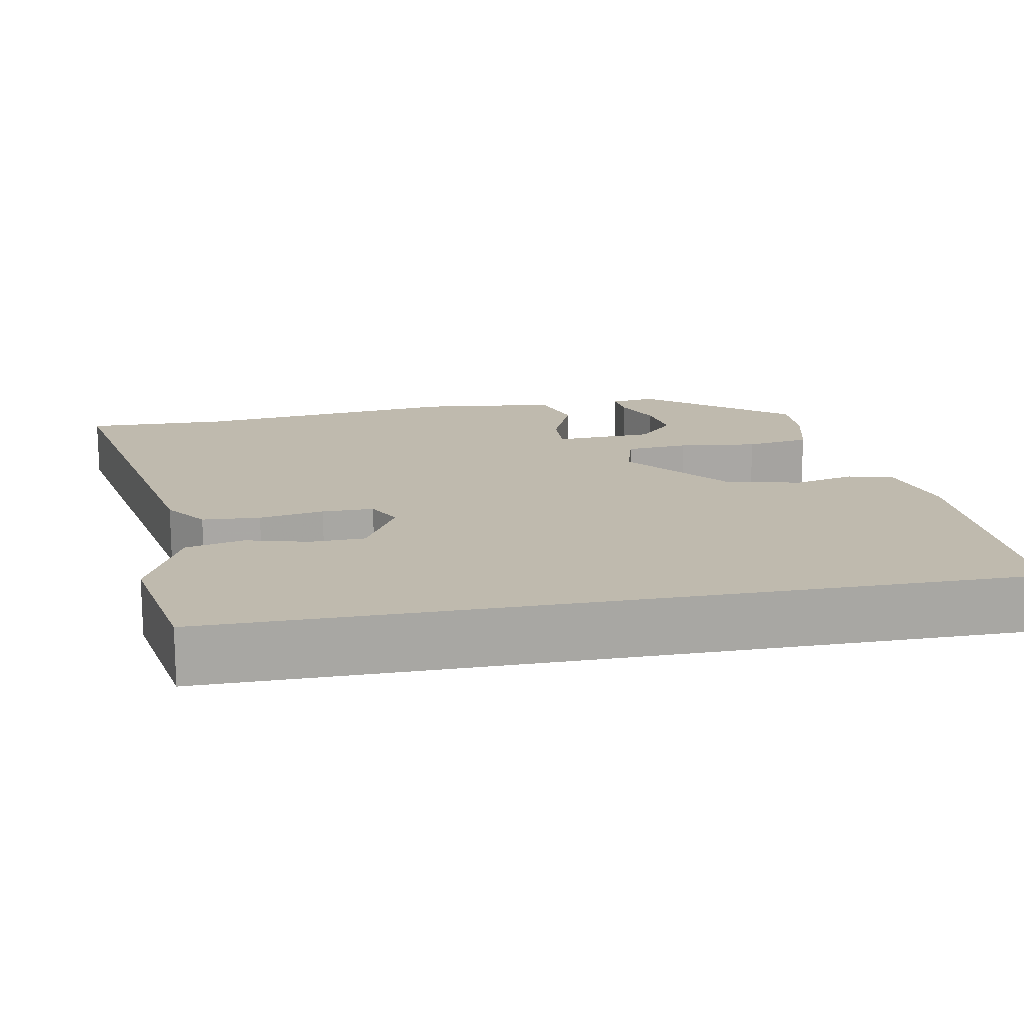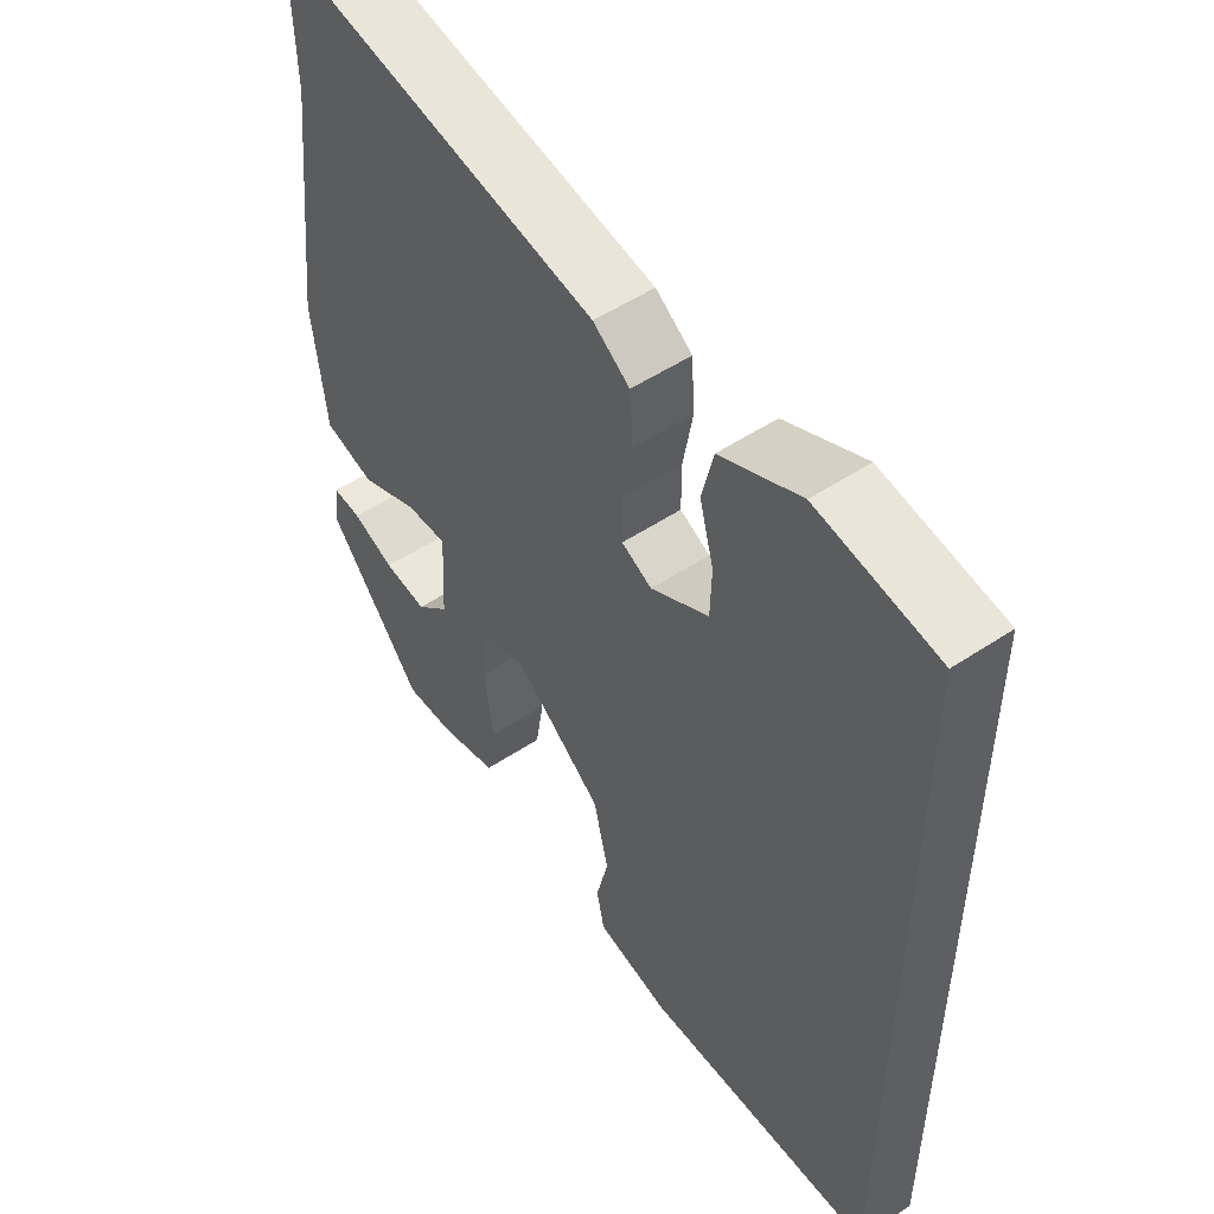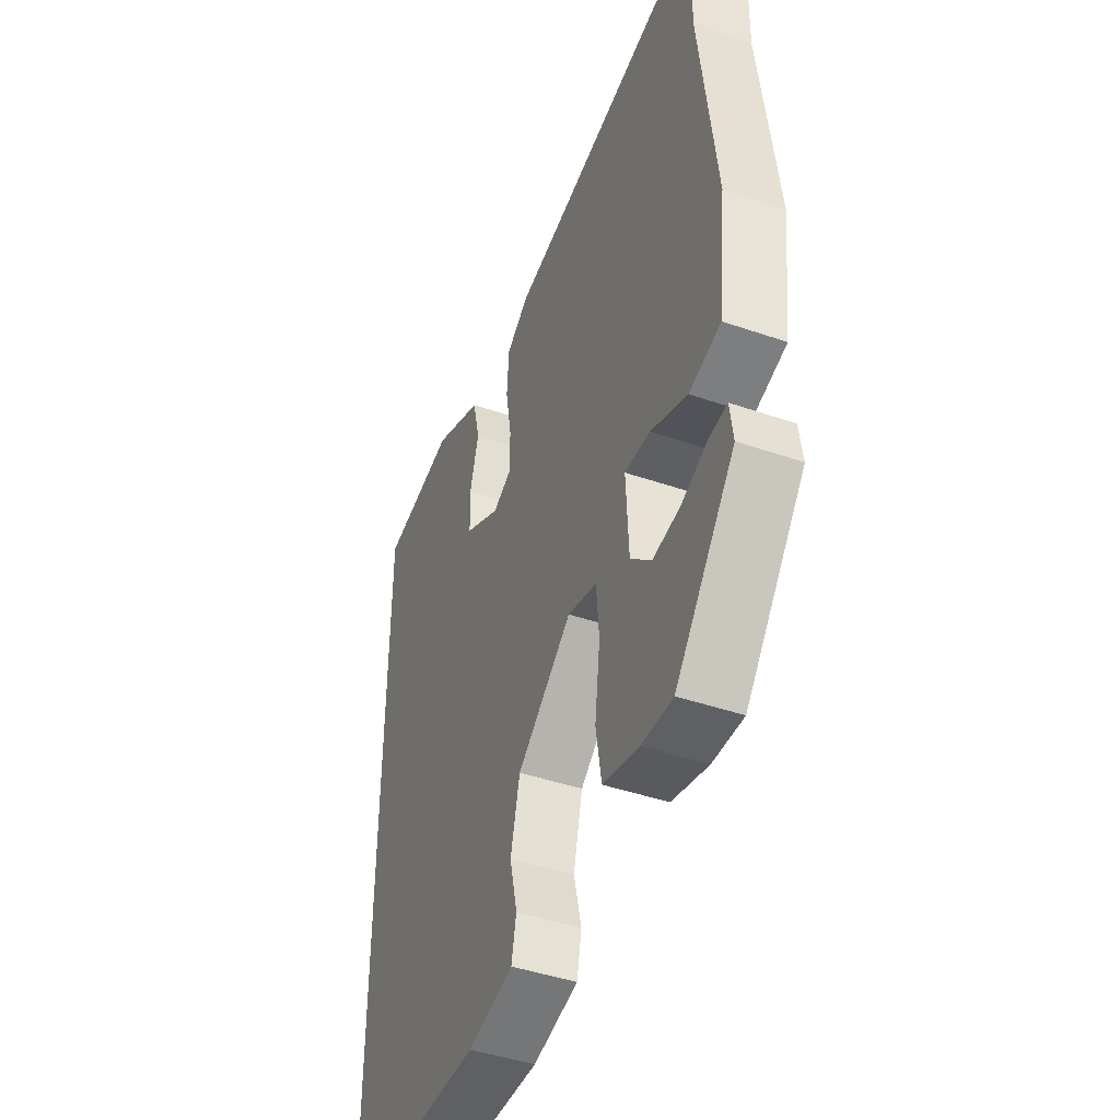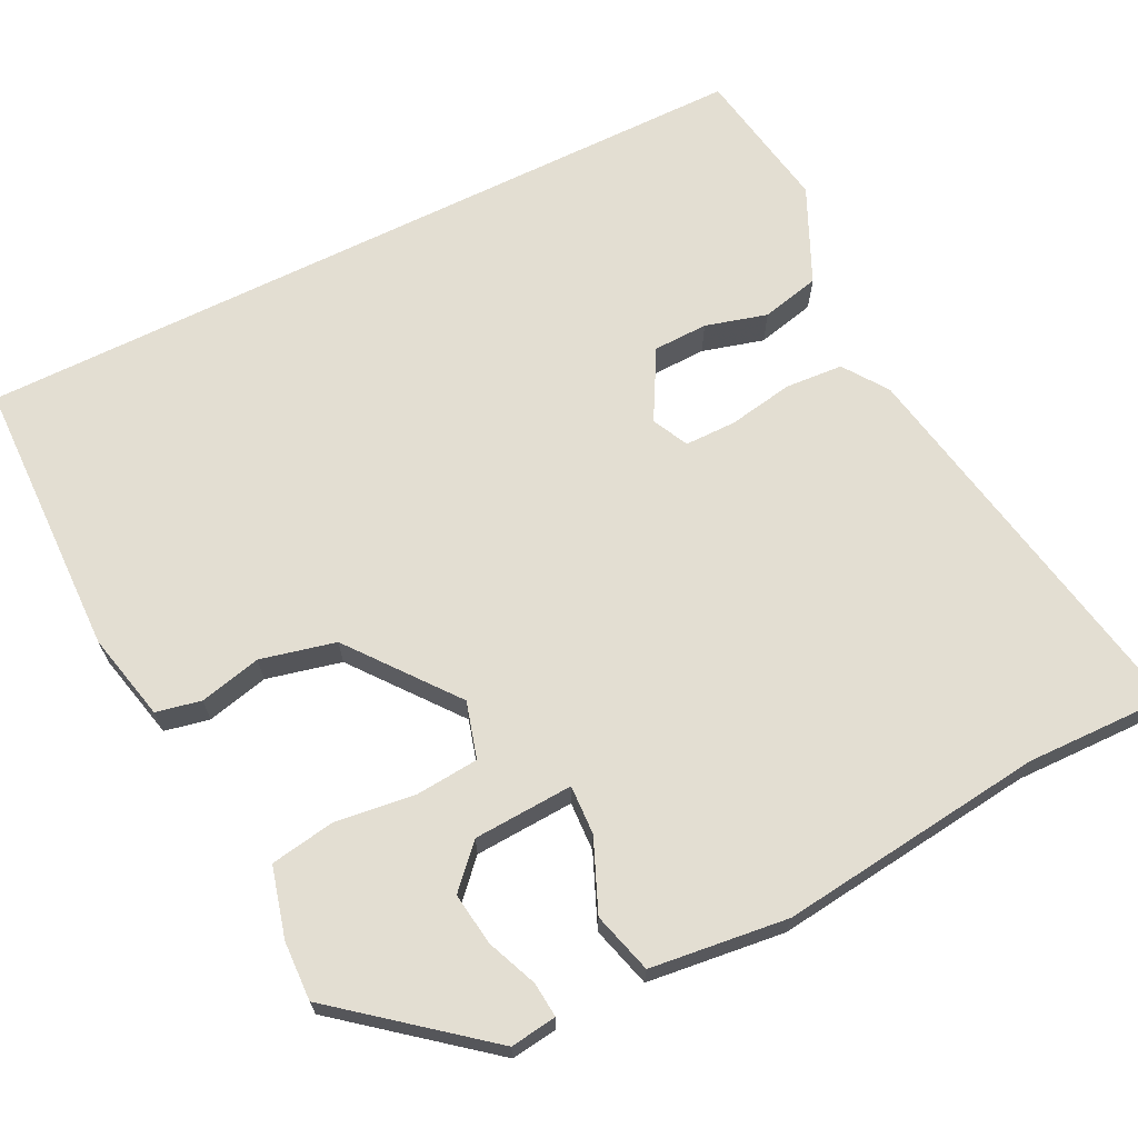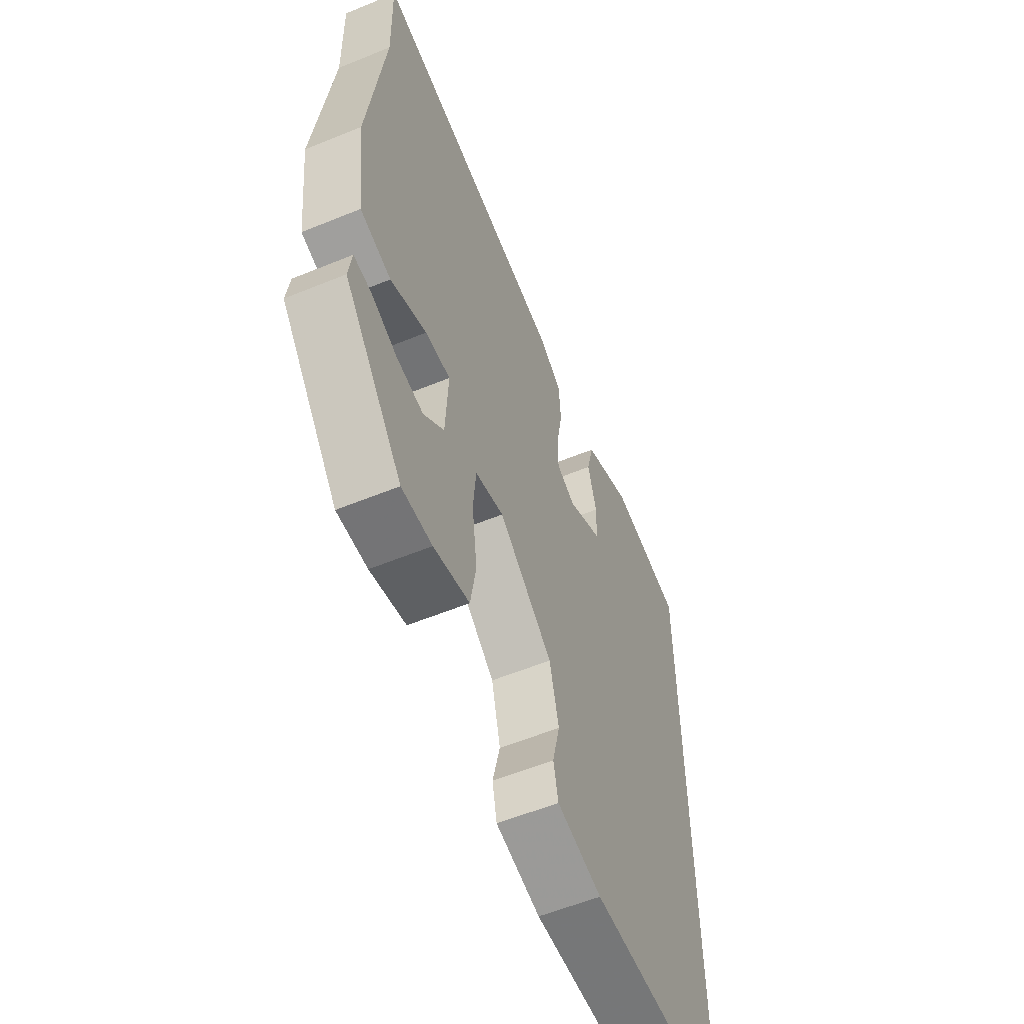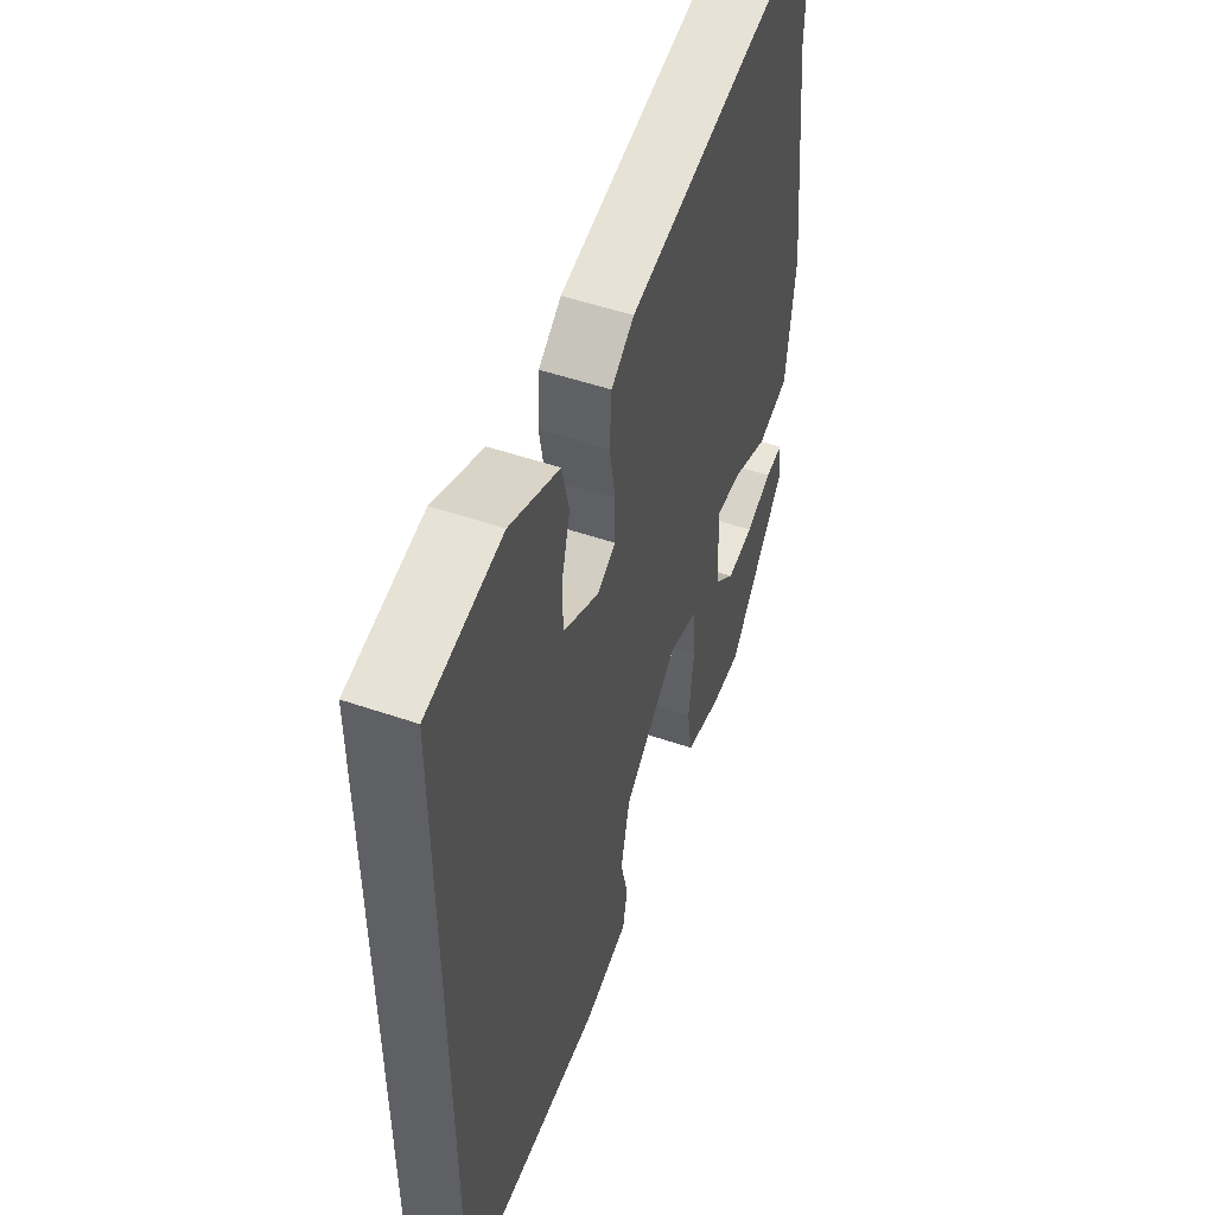
<metadata>
{"format":"obj","ext":"obj","renderer":"f3d","projection":"perspective","resolution":1024,"background":"white","views":[{"elev":15.6,"azim":79.2,"up":"+Y"},{"elev":51.8,"azim":54.2,"up":"+Z"},{"elev":-44.4,"azim":-111.9,"up":"+Z"},{"elev":67.5,"azim":-116.4,"up":"+Y"},{"elev":-58.2,"azim":-67.1,"up":"+Z"},{"elev":51.6,"azim":110.4,"up":"+Z"}]}
</metadata>
<code>
v -0.38 0.07 -0.483
v -0.529 0.07 -0.299
v -0.521 0.07 -0.239
v -0.476 0.07 -0.243
v -0.41 0.07 -0.27
v -0.342 0.07 -0.279
v -0.29 0.07 -0.23
v -0.283 0.07 -0.101
v -0.347 0.07 -0.104
v -0.439 0.07 -0.143
v -0.518 0.07 -0.121
v -0.539 0.07 0.057
v -0.498 0.07 0.402
v -0.502 0.07 0.588
v 0.007 0.07 0.495
v 0.064 0.07 0.455
v 0.069 0.07 0.38
v 0.054 0.07 0.296
v 0.054 0.07 0.229
v 0.101 0.07 0.206
v 0.191 0.07 0.256
v 0.193 0.07 0.327
v 0.171 0.07 0.407
v 0.189 0.07 0.483
v 0.313 0.07 0.54
v 0.5 0.07 0.508
v 0.5 0.07 -0.526
v 0.136 0.07 -0.534
v 0.022 0.07 -0.508
v 0.01 0.07 -0.45
v 0.029 0.07 -0.37
v 0.006 0.07 -0.273
v -0.131 0.07 -0.166
v -0.204 0.07 -0.187
v -0.211 0.07 -0.269
v -0.198 0.07 -0.372
v -0.212 0.07 -0.456
v -0.303 0.07 -0.48
v -0.38 0 -0.483
v -0.529 0 -0.299
v -0.521 0 -0.239
v -0.476 0 -0.243
v -0.41 0 -0.27
v -0.342 0 -0.279
v -0.29 0 -0.23
v -0.283 0 -0.101
v -0.347 0 -0.104
v -0.439 0 -0.143
v -0.518 0 -0.121
v -0.539 0 0.057
v -0.498 0 0.402
v -0.502 0 0.588
v 0.007 0 0.495
v 0.064 0 0.455
v 0.069 0 0.38
v 0.054 0 0.296
v 0.054 0 0.229
v 0.101 0 0.206
v 0.191 0 0.256
v 0.193 0 0.327
v 0.171 0 0.407
v 0.189 0 0.483
v 0.313 0 0.54
v 0.5 0 0.508
v 0.5 0 -0.526
v 0.136 0 -0.534
v 0.022 0 -0.508
v 0.01 0 -0.45
v 0.029 0 -0.37
v 0.006 0 -0.273
v -0.131 0 -0.166
v -0.204 0 -0.187
v -0.211 0 -0.269
v -0.198 0 -0.372
v -0.212 0 -0.456
v -0.303 0 -0.48
f 38 1 2
f 37 38 2
f 36 37 2
f 35 36 2
f 29 30 31
f 28 29 31
f 27 28 31
f 26 27 31
f 25 26 31
f 25 31 32
f 22 23 24 25
f 21 22 25
f 21 25 32
f 20 21 32 33
f 16 17 18
f 15 16 18
f 14 15 18
f 13 14 18
f 13 18 19
f 12 13 19
f 11 12 19
f 10 11 19
f 9 10 19
f 8 9 19 20
f 2 3 4 5
f 2 5 6
f 35 2 6
f 34 35 6 7
f 8 20 33 34
f 7 8 34
f 40 39 76
f 40 76 75
f 40 75 74
f 40 74 73
f 69 68 67
f 69 67 66
f 69 66 65
f 69 65 64
f 69 64 63
f 70 69 63
f 63 62 61 60
f 63 60 59
f 70 63 59
f 71 70 59 58
f 56 55 54
f 56 54 53
f 56 53 52
f 56 52 51
f 57 56 51
f 57 51 50
f 57 50 49
f 57 49 48
f 57 48 47
f 58 57 47 46
f 43 42 41 40
f 44 43 40
f 44 40 73
f 45 44 73 72
f 72 71 58 46
f 72 46 45
f 1 39 40 2
f 2 40 41 3
f 3 41 42 4
f 4 42 43 5
f 5 43 44 6
f 6 44 45 7
f 7 45 46 8
f 8 46 47 9
f 9 47 48 10
f 10 48 49 11
f 11 49 50 12
f 12 50 51 13
f 13 51 52 14
f 14 52 53 15
f 15 53 54 16
f 16 54 55 17
f 17 55 56 18
f 18 56 57 19
f 19 57 58 20
f 20 58 59 21
f 21 59 60 22
f 22 60 61 23
f 23 61 62 24
f 24 62 63 25
f 25 63 64 26
f 26 64 65 27
f 27 65 66 28
f 28 66 67 29
f 29 67 68 30
f 30 68 69 31
f 31 69 70 32
f 32 70 71 33
f 33 71 72 34
f 34 72 73 35
f 35 73 74 36
f 36 74 75 37
f 37 75 76 38
f 38 76 39 1

</code>
